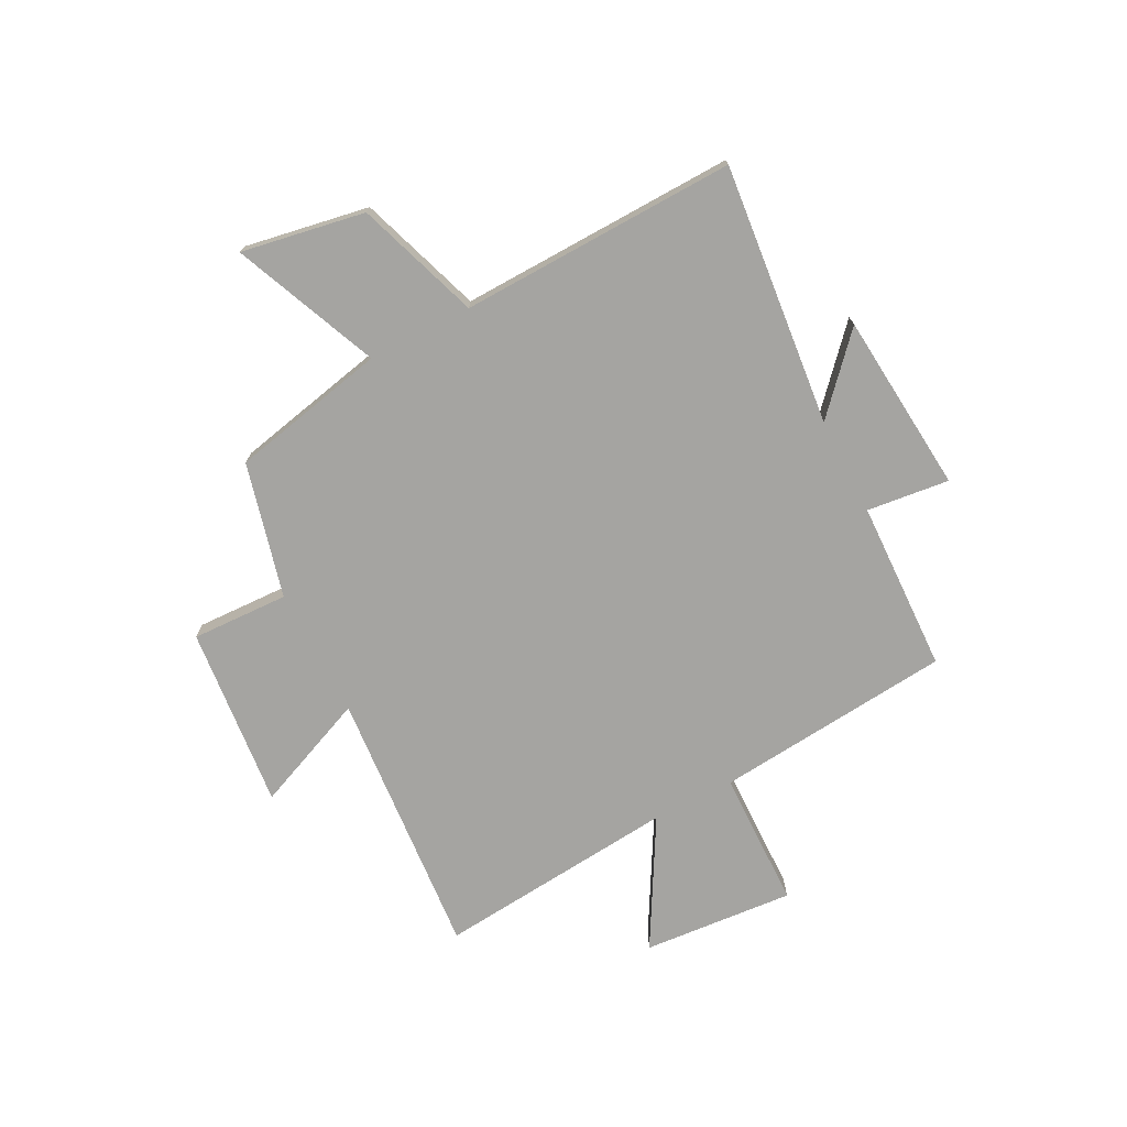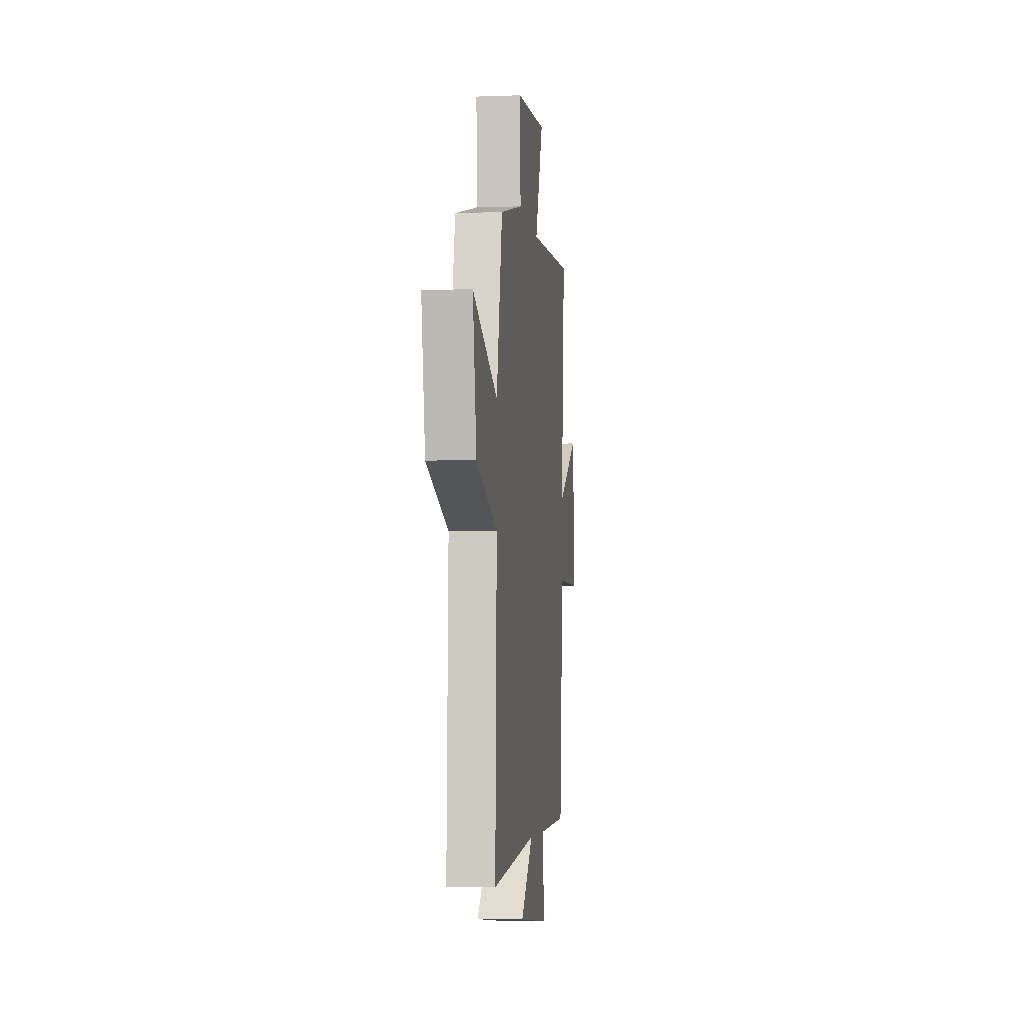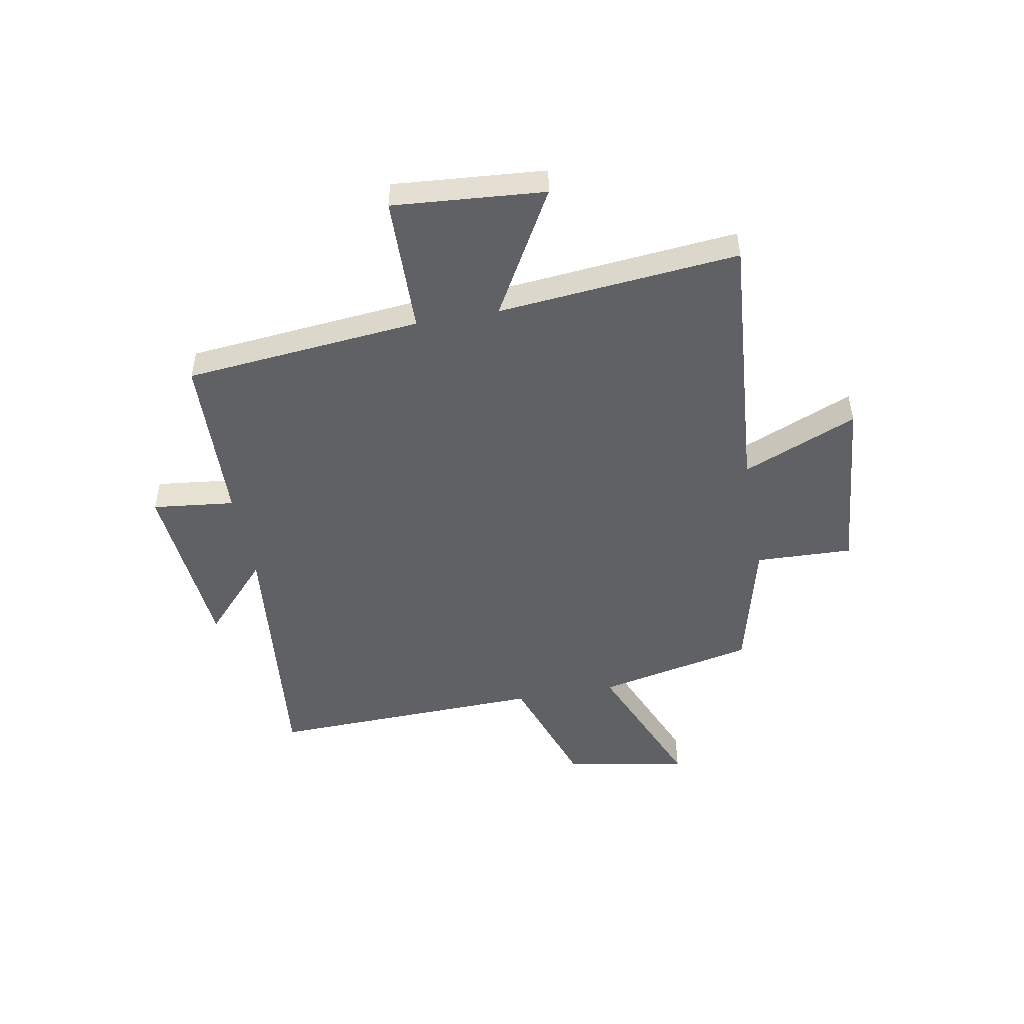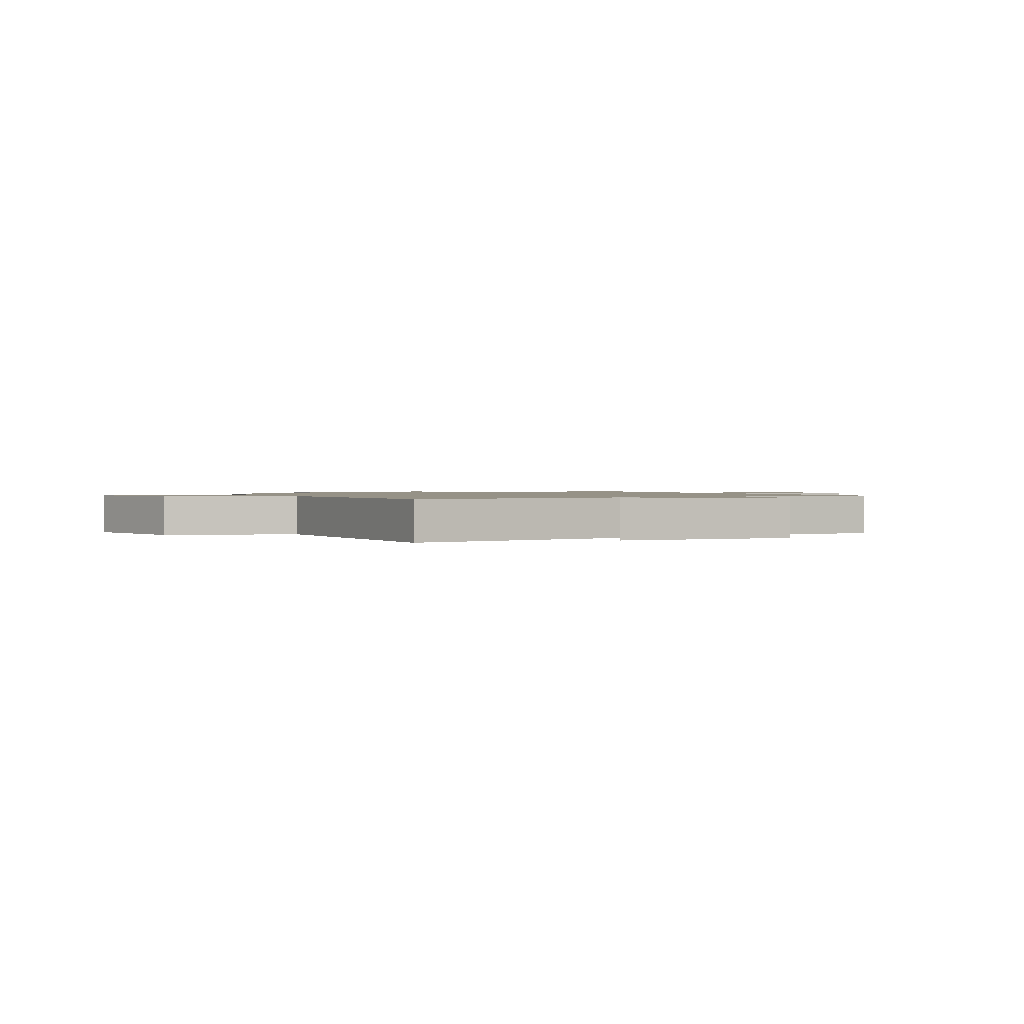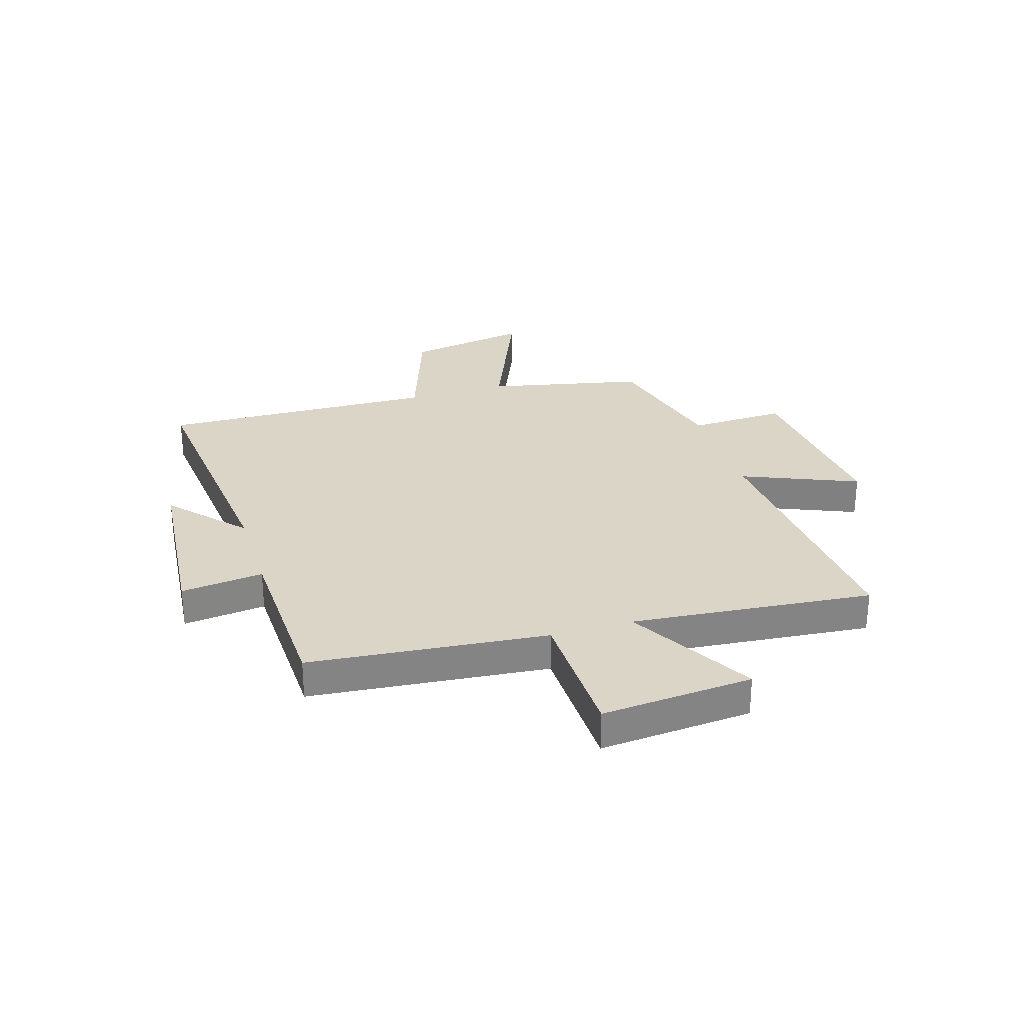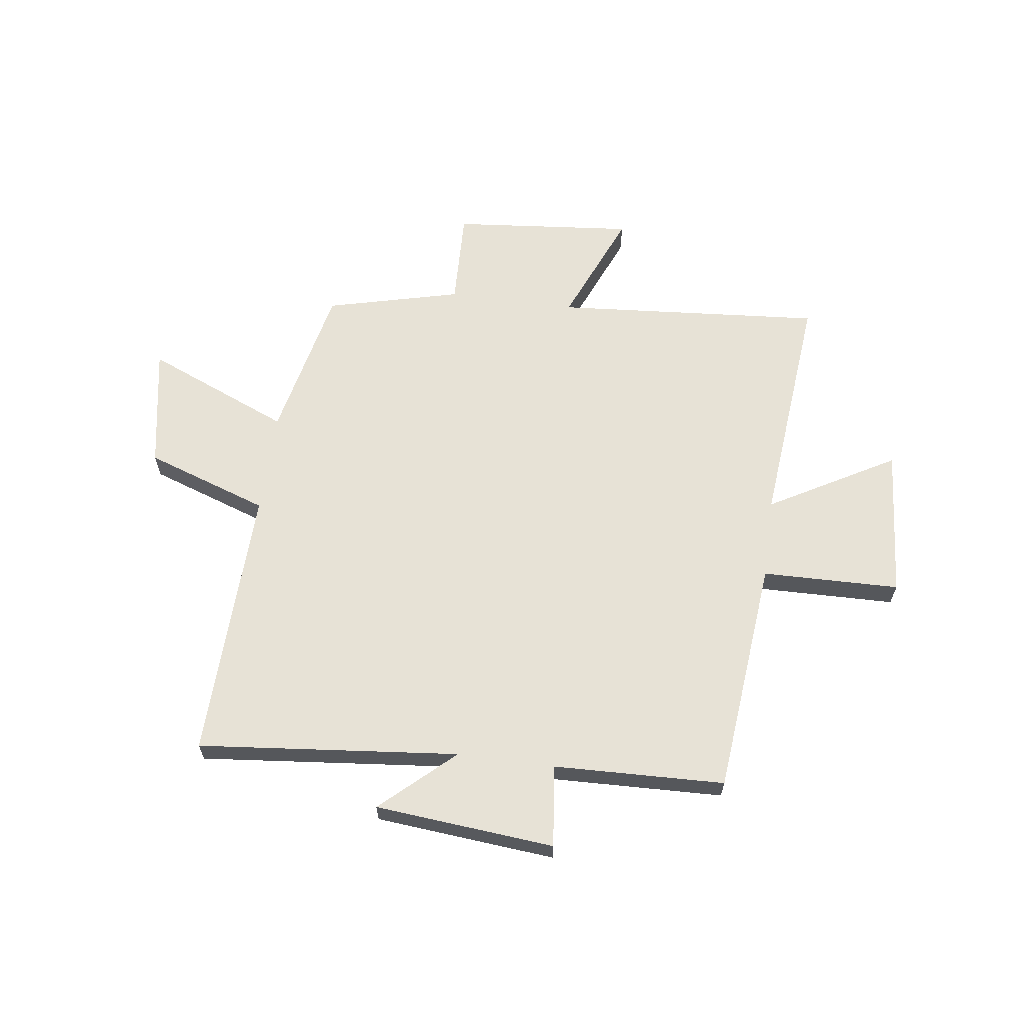
<metadata>
{"format":"obj","ext":"obj","renderer":"f3d","projection":"perspective","resolution":1024,"background":"white","views":[{"elev":-73.4,"azim":117.3,"up":"+Y"},{"elev":-5.0,"azim":96.6,"up":"+Z"},{"elev":-49.0,"azim":-79.7,"up":"+Y"},{"elev":1.1,"azim":150.5,"up":"+Y"},{"elev":29.0,"azim":-107.1,"up":"+Y"},{"elev":63.1,"azim":-172.3,"up":"+Y"}]}
</metadata>
<code>
v 0.438 0.07 0.438
v 0.5 0.07 0.151
v 0.766 0.07 0.263
v 0.726 0.07 0.037
v 0.5 0.07 -0.041
v 0.515 0.07 -0.548
v 0.036 0.07 -0.5
v 0.169 0.07 -0.621
v -0.161 0.07 -0.651
v -0.144 0.07 -0.5
v -0.458 0.07 -0.49
v -0.5 0.07 -0.055
v -0.753 0.07 -0.05
v -0.731 0.07 0.228
v -0.5 0.07 0.097
v -0.542 0.07 0.539
v -0.049 0.07 0.5
v -0.137 0.07 0.71
v 0.197 0.07 0.678
v 0.191 0.07 0.5
v 0.438 0 0.438
v 0.5 0 0.151
v 0.766 0 0.263
v 0.726 0 0.037
v 0.5 0 -0.041
v 0.515 0 -0.548
v 0.036 0 -0.5
v 0.169 0 -0.621
v -0.161 0 -0.651
v -0.144 0 -0.5
v -0.458 0 -0.49
v -0.5 0 -0.055
v -0.753 0 -0.05
v -0.731 0 0.228
v -0.5 0 0.097
v -0.542 0 0.539
v -0.049 0 0.5
v -0.137 0 0.71
v 0.197 0 0.678
v 0.191 0 0.5
f 17 18 19 20
f 17 20 1 2
f 15 16 17 2
f 12 13 14 15
f 10 11 12 15
f 10 15 2
f 7 8 9 10
f 7 10 2 3
f 5 6 7
f 5 7 3
f 3 4 5
f 40 39 38 37
f 22 21 40 37
f 22 37 36 35
f 35 34 33 32
f 35 32 31 30
f 22 35 30
f 30 29 28 27
f 23 22 30 27
f 27 26 25
f 23 27 25
f 25 24 23
f 1 21 22 2
f 2 22 23 3
f 3 23 24 4
f 4 24 25 5
f 5 25 26 6
f 6 26 27 7
f 7 27 28 8
f 8 28 29 9
f 9 29 30 10
f 10 30 31 11
f 11 31 32 12
f 12 32 33 13
f 13 33 34 14
f 14 34 35 15
f 15 35 36 16
f 16 36 37 17
f 17 37 38 18
f 18 38 39 19
f 19 39 40 20
f 20 40 21 1

</code>
